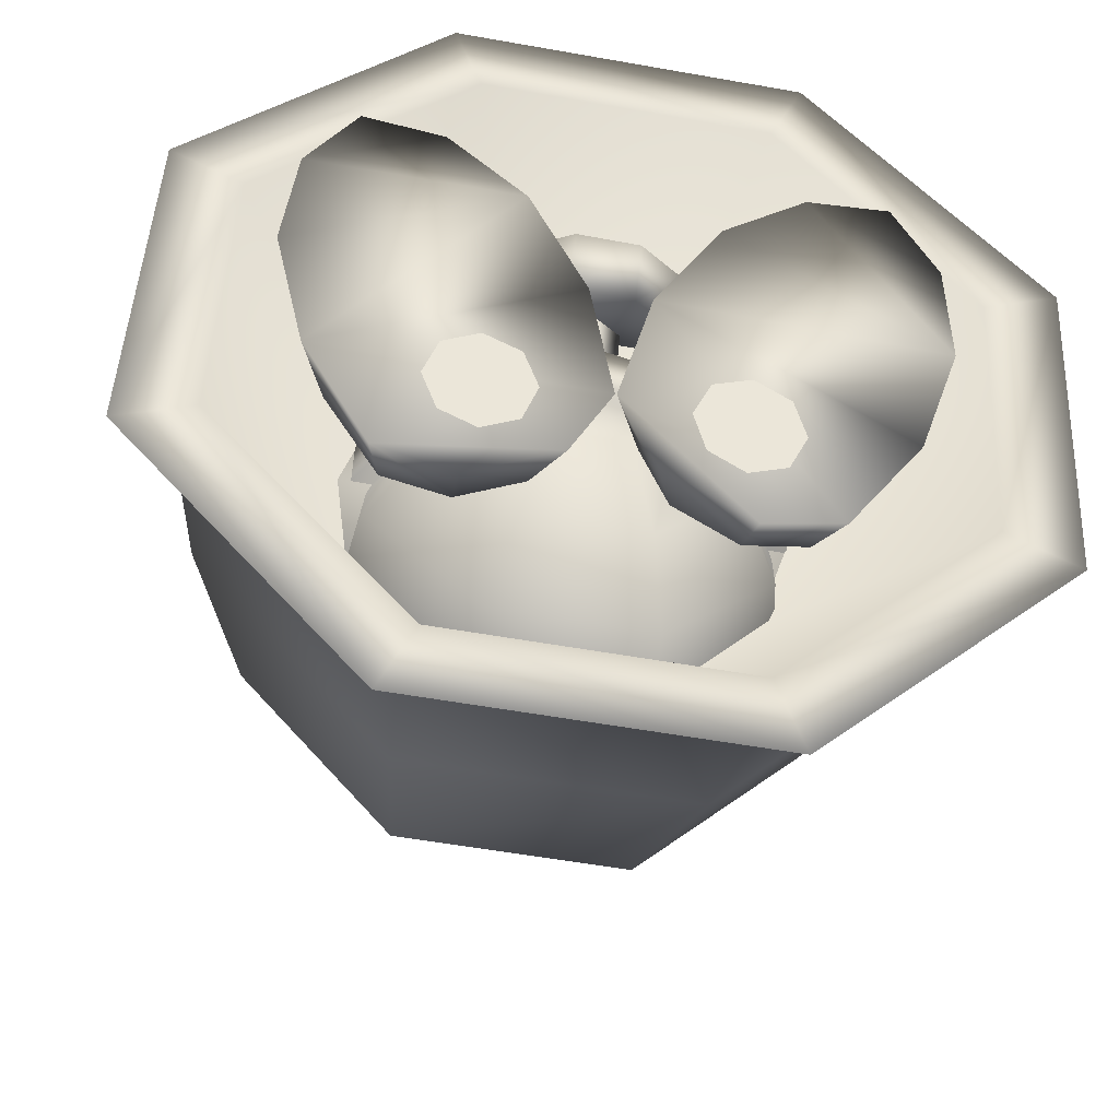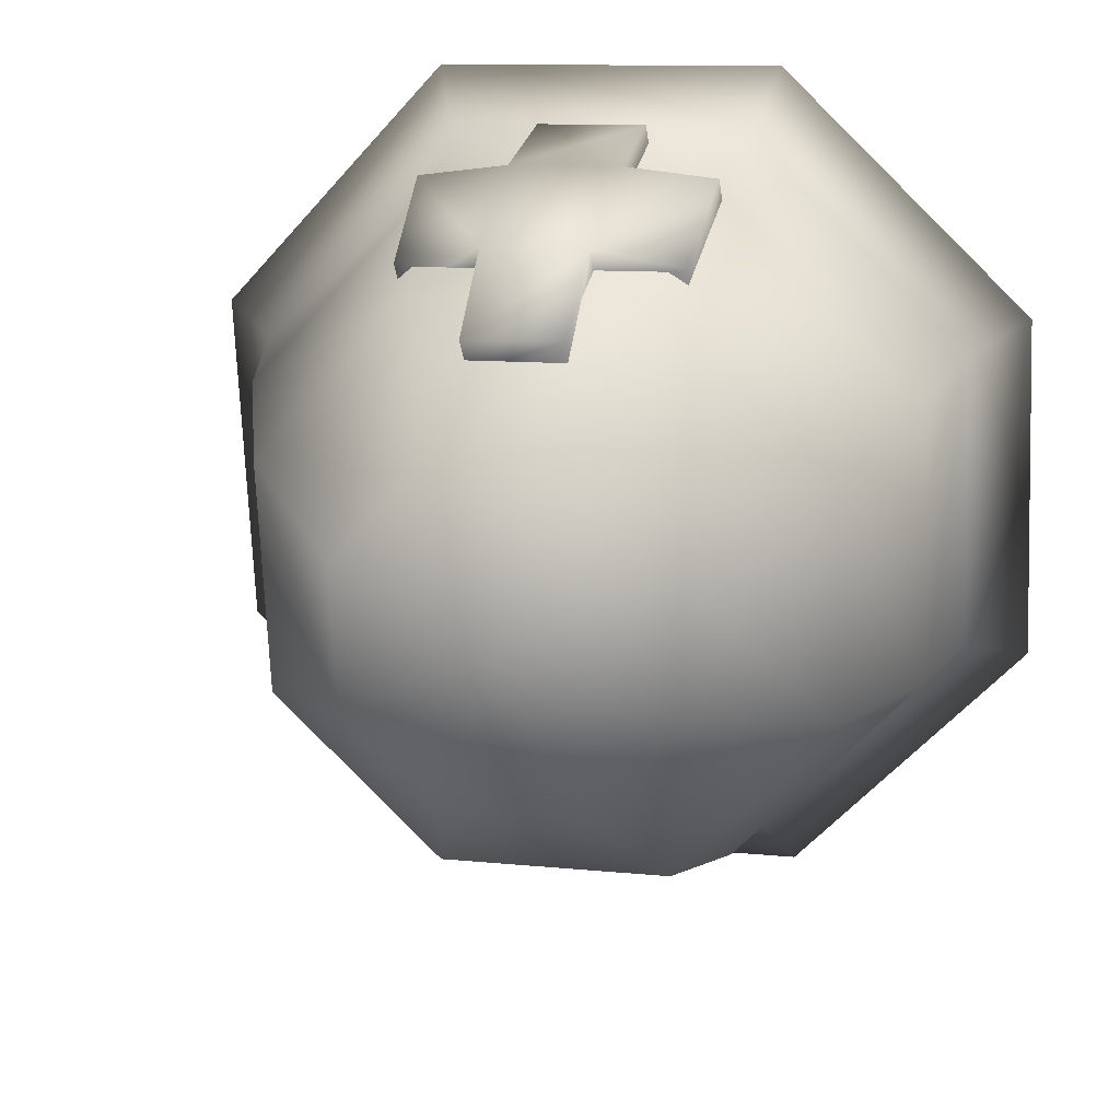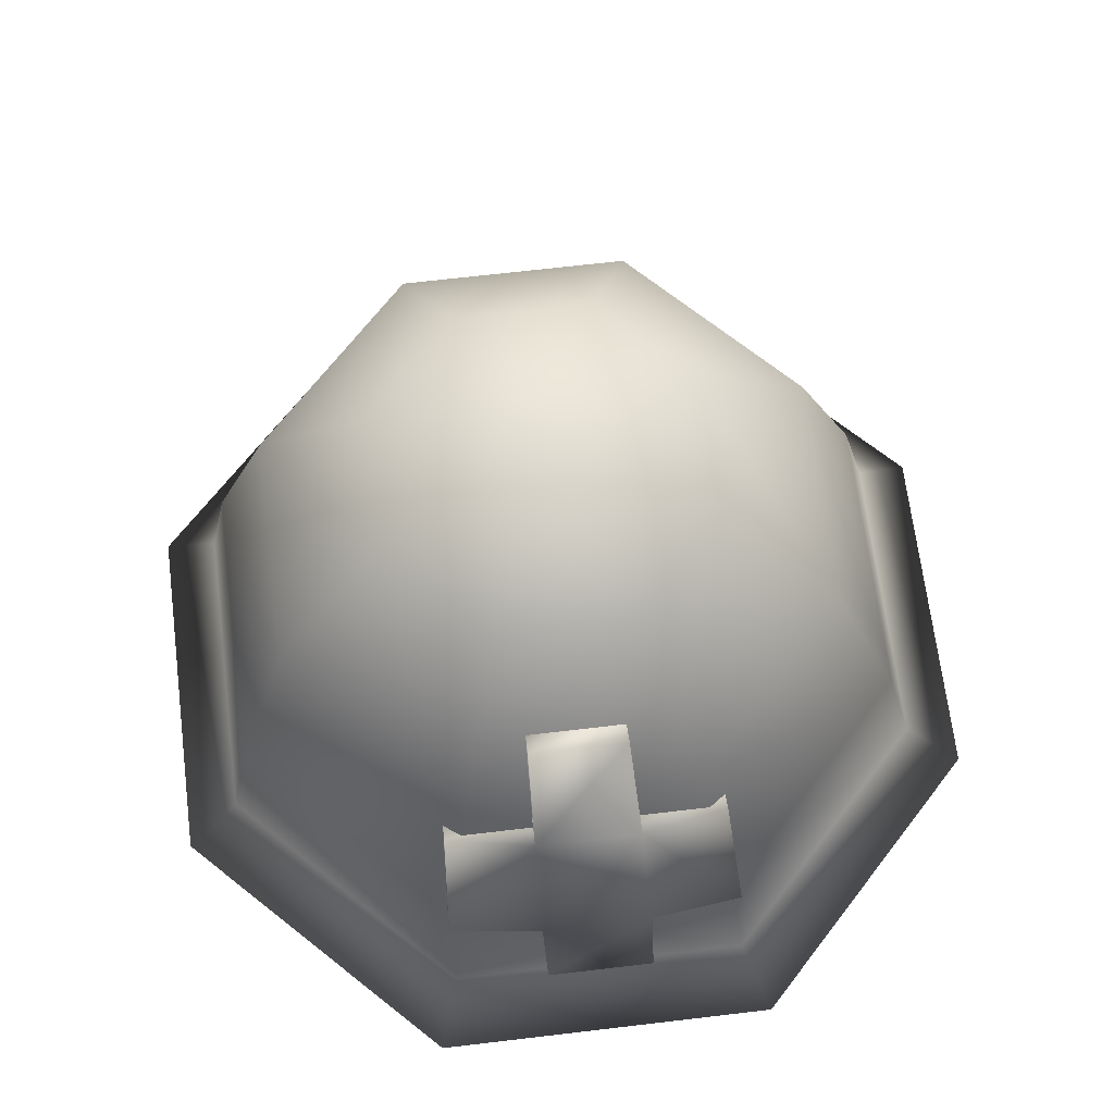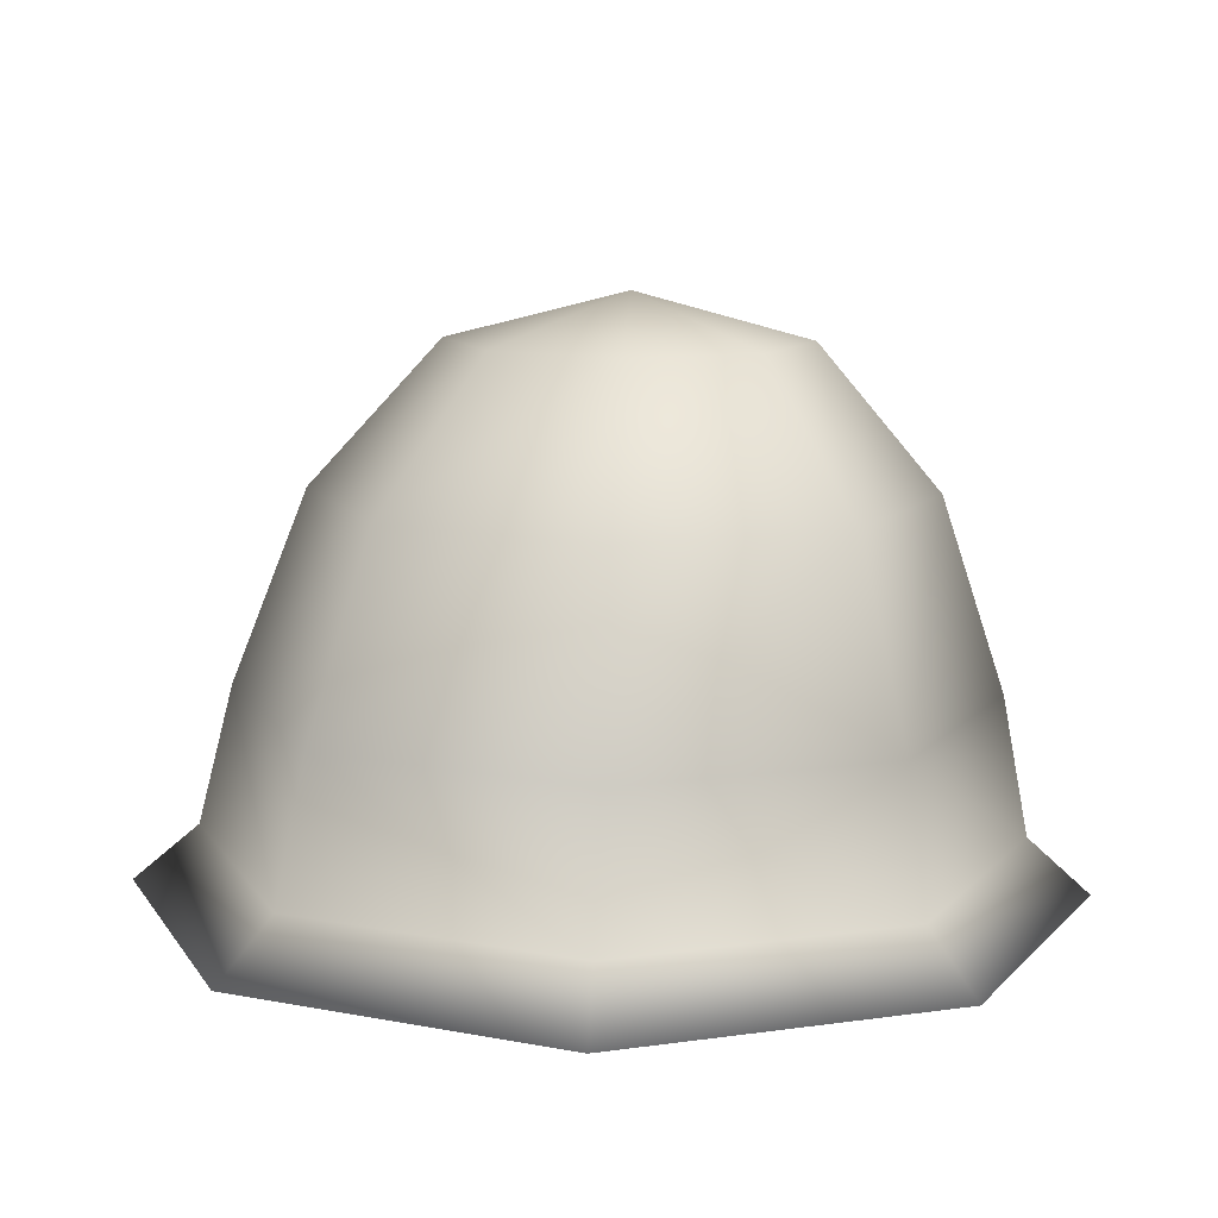
<metadata>
{"format":"obj","ext":"obj","renderer":"f3d","projection":"perspective","resolution":1024,"background":"white","views":[{"elev":-43.6,"azim":-10.2,"up":"+Z"},{"elev":20.2,"azim":-165.8,"up":"+Z"},{"elev":67.1,"azim":-4.4,"up":"+Y"},{"elev":11.8,"azim":-152.9,"up":"+Y"}]}
</metadata>
<code>
v 2.957 16.14 24.25
v -0.504 19.46 25.91
v 2.424 20.12 13.62
v 5.996 23.51 14.99
v 6.529 19.56 25.62
v 2.536 26.83 16.65
v 3.069 22.88 27.28
v -1.036 23.41 15.28
v 2.344 12.9 11.22
v -7.309 14 11.16
v -7.681 11.55 3.192
v 1.973 10.45 3.285
v 11.94 14.27 10.37
v 11.57 11.83 2.406
v 19.64 17.13 0.1003
v 10.82 13.45 1.822
v 18.3 18.38 -0.3308
v -5.671 13.81 -13.1
v -2.05 11.54 -3.248
v -14.87 16.87 -2.319
v -20.18 23.3 -7.074
v -8.18 19.3 -21.18
v -22.2 31.5 -11.05
v -9.212 27.17 -26.28
v -20.58 40.25 -13.54
v -8.577 36.25 -27.64
v -7.004 13.2 2.55
v -14.72 17.91 1.018
v -19.92 25.03 -1.455
v 18.67 20.82 7.637
v 11.19 15.9 9.756
v 20.01 19.58 8.069
v 23.54 28.09 4.685
v 25.28 27.43 4.873
v 25.13 36.57 1.38
v 25.71 29.72 3.981
v 24.92 24.98 -3.028
v 23.17 25.64 -3.216
v 25.34 27.27 -3.92
v -1.156 17.48 15.89
v -6.634 15.65 10.48
v 2.539 17.53 15.74
v 2.883 25.31 23.7
v -4.016 24.73 22.35
v 2.969 34.18 26.4
v -6.017 33.56 25.13
v 2.86 43.24 25.08
v -6.872 42.62 23.84
v -6.414 50.51 18.67
v -19.68 46.15 5.602
v 2.304 14.63 10.57
v 6.234 17.59 15.59
v 9.631 24.92 21.79
v 18.83 21.86 11.01
v 23.8 29.81 10.3
v 1.934 12.18 2.639
v 5.34 11.65 -3.55
v 7.976 14 -13.66
v 18.15 17.34 -3.668
v 9.64 19.55 -21.9
v 22.91 23.91 -8.834
v 10.1 27.45 -27.07
v 24.46 32.16 -12.96
v 9.242 36.5 -28.37
v 22.51 40.86 -15.3
v 24.76 34.12 -6.52
v 22.77 42.58 -9.678
v -21.26 26.77 6.774
v -22.16 26.6 -1.979
v -21.63 24.32 -1.126
v -16 16.62 1.557
v -15.62 19.07 9.524
v -21.79 29.05 5.921
v -19.55 27.48 6.445
v -21.53 35.91 3.287
v -14.34 20.36 8.986
v -14.19 21.39 12.36
v -19.29 29.21 12.06
v -21.23 37.9 9.723
v -19.95 44.42 -0.0171
v -21.9 33.46 -4.614
v -20.31 41.97 -7.918
v 25.43 38.56 7.816
v 23.14 45.03 -1.778
v 23.41 46.76 3.841
v 12.44 42.89 23.05
v 11.8 33.81 24.41
v 11.41 50.76 17.94
v 2.572 51.12 19.94
v 11.62 24.02 23.93
v 6.602 28.8 26.26
v 6.925 26.47 32.72
v 11.94 21.65 30.39
v 11.51 17.12 20.93
v 11.83 14.79 27.39
v 6.335 12.19 18.98
v 6.66 9.853 25.47
v -0.8764 12.08 19.28
v -0.5502 9.751 25.77
v 2.755 21.24 20.62
v 7.236 19.76 29.77
v 4.918 21.98 30.85
v -0.609 28.7 26.55
v -0.2851 26.37 33.01
v 1.58 21.93 30.99
v -5.782 23.77 24.64
v -5.459 21.41 31.1
v -0.8105 19.65 30.1
v -5.893 16.87 21.64
v -5.569 14.54 28.1
v -0.8605 16.43 28.72
v 1.458 14.21 27.63
v 4.795 14.26 27.5
v 7.185 16.54 28.39
v -24.05 24.32 -1.196
v -23.67 26.86 7.011
v -24.06 28.73 -0.9126
v -24.29 30.69 -5.414
v -24.45 27.82 -9.022
v -24.39 34.92 -7.03
v -24.62 35.23 -11.87
v -24.3 38.95 -4.823
v -24.47 42.26 -8.047
v -24.08 40.39 -0.1236
v -24.09 44.76 0.1254
v -23.84 30.17 3.787
v -23.52 33.89 10.8
v -23.76 34.2 5.96
v -23.7 41.3 7.952
v -23.86 38.43 4.344
v -18.92 34.62 -0.7458
v 26.93 28.54 -11.12
v 27.32 25.05 -3.295
v 27.7 27.59 4.912
v 27.85 34.62 8.697
v 27.68 42.03 5.853
v 27.28 45.49 -1.973
v 22.15 35.2 -2.423
v 27.31 29.46 -3.011
v 27.08 31.41 -7.513
v 26.75 35.95 -13.97
v 26.99 35.64 -9.129
v 26.9 42.99 -10.15
v 27.07 39.68 -6.922
v 27.29 41.11 -2.223
v 27.52 39.16 2.245
v 27.62 34.93 3.861
v 27.53 30.9 1.688
v 19.02 24.12 37.34
v 8.806 22.66 35.07
v 18.89 21.94 33.34
v 8.936 24.82 39.1
v 7.883 39.71 33.92
v -13.31 24.12 38.66
v -3.439 39.71 34.39
v -12.93 38.55 32.67
v 17.24 38.55 31.43
v -13.06 36.36 28.68
v -13.43 21.93 34.67
v -2.652 10.96 41.21
v -3.131 24.82 39.6
v 9.415 10.96 40.71
v -3.754 48.78 23.95
v -3.567 37.53 30.4
v -3.625 50.97 27.94
v 6.675 48.78 23.52
v 6.802 50.97 27.51
v 7.755 37.53 29.93
v -3.261 22.66 35.57
v -2.78 8.773 37.21
v 9.287 8.774 36.72
v 17.11 36.37 27.44
v -0.1402 64.59 -0.1168
v 17.93 59.51 6.399
v 17.22 59.76 -8.29
v 6.402 59.94 -18.28
v -8.123 59.94 -17.69
v 31.14 43.87 10.92
v 29.91 44.33 -14.55
v 14.39 43.56 29.62
v 8.121 59.32 17.24
v 38.9 22.89 12.91
v 37.4 23.42 -18.13
v 40.85 8.237 -19.9
v 16.12 8.631 -42.76
v 14.58 23.78 -39.2
v -17.17 8.627 -41.39
v -16.18 23.78 -37.93
v 42.48 7.669 13.72
v 18.21 22.52 35.76
v 20.05 7.27 38.51
v -12.55 22.52 37.03
v -13.24 7.266 39.88
v 11.42 44.61 -31.85
v -13.53 44.61 -30.82
v -6.405 59.32 17.84
v -10.56 43.56 30.64
v -36.87 23.41 -15.08
v -39.6 8.228 -16.6
v -37.97 7.66 17.02
v -35.37 22.88 15.96
v -30.28 44.32 -12.08
v -17.94 59.76 -6.846
v -17.23 59.5 7.844
v -29.04 43.87 13.4
v -44.18 1.425 19.88
v -15.47 0.9481 46.44
v -46.07 2.068 -19.22
v -20.04 2.595 -48.01
v 18.69 2.6 -49.6
v 23.26 0.9525 44.85
v 47.41 2.078 -23.06
v 49.3 1.436 16.04
v 15.7 2.443 -41.25
v 39.45 2.053 -19.31
v -12.48 1.105 38.09
v -36.23 1.495 16.15
v -37.79 2.044 -16.14
v 41.01 1.504 12.98
v 19.48 1.109 36.77
v -16.25 2.439 -39.94
v -0.04455 61.2 -0.1771
v 20.21 -0.1439 -12.14
v 14.51 -0.2307 -11.61
v 18.12 -0.08205 -16.57
v 18.98 -0.256 -7.414
v 15.12 -0.3541 -5.119
v 10.9 -0.3804 -6.608
v 13.93 -0.1082 -18.06
v 8.831 -0.3183 -11.03
v 10.07 -0.2061 -15.77
v 14.79 8.239 13.68
v 10.7 8.861 7.511
v 12.9 -0.4328 16.99
v 22.24 -0.4443 23.73
v 21.55 7.307 18.78
v 29.25 6.407 19.87
v 26.23 11.49 13.6
v 30.55 11.32 9.623
v 25.03 14.75 3.195
v 32.91 8.695 3.067
v 30.73 9.364 -4.194
v 36.6 0.1636 3.134
v 31.95 0.3816 -10.72
v 23.68 0.5084 -22.45
v 22.24 8.553 -18.18
v 29.05 9.423 -8.161
v 22.14 15.44 -2.849
v 16.44 15.3 0.4363
v 19.25 14.6 6.585
v 8.721 8.912 3.726
v 5.386 -0.2863 4.816
v 8.046 7.431 -15.99
v 5.282 8.126 -8.225
v 12.12 13.1 -8.892
v 17.78 13.25 -12.21
v 14.98 7.607 -20.07
v 1.5 -0.04927 -9.473
v 5.284 0.1802 -18.31
v 15.01 0.4259 -24.03
v 20.85 11.08 15.28
v 36.21 -0.09313 15.56
v 32.81 7.591 12.18
v 31.38 -0.3335 24.27
v -17.57 -0.6787 -10.6
v -15.91 -0.5634 -15.18
v -11.83 -0.6038 -10.53
v -15.88 -0.7488 -5.989
v -11.82 -0.7349 -4.019
v -7.757 -0.6442 -5.846
v -11.88 -0.4727 -17.01
v -6.127 -0.529 -10.42
v -7.813 -0.4589 -15.04
v -9.766 7.892 14.68
v -7.481 -0.72 17.82
v -6.289 8.621 8.205
v -14.96 14.12 7.983
v -15.68 10.56 16.77
v -21.2 10.82 15.54
v -23.55 5.661 22.03
v -27.86 6.732 14.66
v -30.84 -1.041 18.3
v -28.84 7.822 5.589
v -32.42 -0.8125 5.954
v -27.38 8.543 -1.82
v -29.13 -0.4823 -8.222
v -25.89 10.52 11.93
v -21.04 14.09 5.077
v -22.03 -0.1372 -20.59
v -20.25 7.953 -16.44
v -13.2 7.209 -18.92
v -13.54 0.02152 -22.87
v -5.9 7.234 -15.42
v -3.298 0.05909 -17.96
v 1.322 -0.0514 -9.466
v -9.333 12.8 -8.015
v -2.406 8.018 -7.911
v -15.29 12.78 -10.86
v -18.75 14.86 -1.178
v -26.08 8.643 -5.909
v -1.169 -0.3791 5.084
v -16.14 -0.987 25.3
v -16 6.777 20.31
v -12.76 14.89 1.63
v -4.688 8.722 4.273
v -25.18 -1.133 26.58
g DrawCall_44
f 1 2 3
f 1 3 4
f 5 1 4
f 5 4 6
f 7 5 6
f 7 6 8
f 2 7 8
f 2 8 3
f 1 5 7
f 1 7 2
f 4 3 8
f 4 8 6
f 9 10 11
f 9 11 12
f 13 9 12
f 13 12 14
f 15 13 14
f 15 14 16
f 17 15 16
f 18 19 20
f 18 20 21
f 22 18 21
f 22 21 23
f 24 22 23
f 24 23 25
f 26 24 25
f 20 19 27
f 20 27 28
f 29 20 28
f 30 31 13
f 30 13 32
f 33 30 32
f 33 32 34
f 35 33 34
f 35 34 36
f 37 17 38
f 37 38 39
f 36 37 39
f 15 17 37
f 15 37 32
f 13 15 32
f 40 41 42
f 40 42 43
f 44 40 43
f 44 43 45
f 46 44 45
f 46 45 47
f 48 46 47
f 48 47 49
f 50 48 49
f 42 41 51
f 42 51 52
f 53 42 52
f 53 52 54
f 55 53 54
f 55 54 33
f 35 55 33
f 56 27 19
f 56 19 57
f 16 56 57
f 16 57 58
f 59 16 58
f 59 58 60
f 61 59 60
f 61 60 62
f 63 61 62
f 63 62 64
f 65 63 64
f 38 66 39
f 64 62 24
f 64 24 26
f 62 60 22
f 62 22 24
f 60 58 18
f 60 18 22
f 58 57 19
f 58 19 18
f 63 65 66
f 63 66 38
f 61 63 38
f 61 38 17
f 59 61 17
f 59 17 16
f 65 67 66
f 68 69 70
f 68 70 71
f 72 68 71
f 72 71 11
f 10 72 11
f 73 69 68
f 73 68 74
f 75 73 74
f 76 41 77
f 76 77 78
f 74 76 78
f 74 78 79
f 75 74 79
f 75 79 50
f 80 75 50
f 56 16 14
f 56 14 12
f 27 56 12
f 27 12 11
f 28 27 11
f 28 11 71
f 29 28 71
f 29 71 70
f 81 29 70
f 81 70 69
f 31 51 9
f 31 9 13
f 41 76 72
f 41 72 10
f 51 41 10
f 51 10 9
f 82 25 23
f 82 23 81
f 81 23 21
f 81 21 29
f 21 20 29
f 76 74 68
f 76 68 72
f 37 36 34
f 37 34 32
f 43 42 53
f 43 53 45
f 77 41 44
f 77 44 78
f 41 40 44
f 79 78 48
f 79 48 50
f 46 48 78
f 46 78 44
f 83 84 85
f 83 85 86
f 87 83 86
f 87 86 47
f 45 87 47
f 35 84 83
f 35 83 55
f 55 83 87
f 55 87 53
f 52 51 31
f 52 31 54
f 47 86 88
f 47 88 89
f 49 47 89
f 87 45 53
f 54 31 30
f 54 30 33
f 88 86 85
f 90 91 92
f 90 92 93
f 94 90 93
f 94 93 95
f 96 94 95
f 96 95 97
f 98 96 97
f 98 97 99
f 100 101 102
f 91 103 104
f 91 104 92
f 100 102 105
f 103 106 107
f 103 107 104
f 100 105 108
f 106 109 110
f 106 110 107
f 100 108 111
f 109 98 99
f 109 99 110
f 100 111 112
f 100 112 113
f 100 113 114
f 100 114 101
f 112 99 97
f 112 97 113
f 111 110 99
f 111 99 112
f 108 107 110
f 108 110 111
f 105 104 107
f 105 107 108
f 102 92 104
f 102 104 105
f 101 93 92
f 101 92 102
f 114 95 93
f 114 93 101
f 113 97 95
f 113 95 114
f 96 91 90
f 96 90 94
f 98 109 106
f 98 106 103
f 96 98 103
f 96 103 91
f 115 116 117
f 115 117 118
f 119 115 118
f 119 118 120
f 121 119 120
f 121 120 122
f 123 121 122
f 123 122 124
f 125 123 124
f 126 117 116
f 126 116 127
f 128 126 127
f 128 127 129
f 130 128 129
f 130 129 125
f 124 130 125
f 131 118 117
f 115 119 132
f 115 132 133
f 116 115 133
f 116 133 134
f 127 116 134
f 127 134 135
f 129 127 135
f 129 135 136
f 125 129 136
f 125 136 137
f 138 139 140
f 131 120 118
f 119 121 141
f 119 141 132
f 138 140 142
f 131 122 120
f 121 123 143
f 121 143 141
f 138 142 144
f 131 124 122
f 138 144 145
f 131 130 124
f 138 145 146
f 131 128 130
f 138 146 147
f 131 126 128
f 138 147 148
f 131 117 126
f 138 148 139
f 134 133 148
f 134 148 147
f 135 134 147
f 135 147 146
f 136 135 146
f 136 146 145
f 137 136 145
f 139 148 133
f 139 133 132
f 140 139 132
f 140 132 141
f 142 140 141
f 142 141 143
f 144 142 143
f 144 143 137
f 145 144 137
g DrawCall_47
f 223 224 225
f 226 224 223
f 224 226 227
f 224 227 228
f 225 224 229
f 230 224 228
f 229 224 231
f 231 224 230
f 232 233 234
f 232 234 235
f 236 232 235
f 236 235 237
f 238 236 237
f 238 237 239
f 240 238 239
f 240 239 241
f 242 240 241
f 242 241 243
f 244 242 243
f 244 245 246
f 244 246 247
f 242 244 247
f 242 247 248
f 240 242 248
f 240 248 249
f 250 240 249
f 250 249 251
f 233 250 251
f 233 251 252
f 253 254 255
f 253 255 256
f 257 253 256
f 257 256 246
f 245 257 246
f 258 259 260
f 258 260 245
f 252 258 245
f 252 245 244
f 247 246 256
f 247 256 248
f 261 250 232
f 261 232 236
f 238 261 236
f 257 245 260
f 257 260 259
f 253 257 259
f 253 259 258
f 254 253 258
f 254 258 252
f 251 254 252
f 261 238 250
f 248 256 255
f 248 255 249
f 262 243 241
f 262 241 263
f 237 262 263
f 237 263 239
f 264 262 237
f 264 237 235
f 249 255 254
f 249 254 251
f 262 264 235
f 262 235 243
f 234 252 243
f 234 243 235
f 252 244 243
f 263 241 239
f 233 232 250
f 240 250 238
f 252 234 233
f 265 266 267
f 268 265 267
f 269 268 267
f 269 267 270
f 266 271 267
f 272 270 267
f 271 273 267
f 273 272 267
f 274 275 276
f 274 276 277
f 278 274 277
f 278 277 279
f 280 278 279
f 280 279 281
f 282 280 281
f 282 281 283
f 284 282 283
f 284 283 285
f 286 284 285
f 287 288 283
f 287 283 281
f 279 287 281
f 289 286 290
f 289 290 291
f 292 289 291
f 292 291 293
f 294 292 293
f 294 293 295
f 296 297 293
f 296 293 291
f 298 296 291
f 298 291 290
f 299 298 290
f 299 290 300
f 288 299 300
f 288 300 285
f 289 292 294
f 289 294 295
f 286 289 295
f 286 295 301
f 302 275 274
f 302 274 303
f 280 302 303
f 280 303 278
f 296 298 304
f 296 304 305
f 297 296 305
f 297 305 301
f 295 297 301
f 304 298 299
f 304 299 277
f 276 304 277
f 280 282 306
f 280 306 302
f 302 306 282
f 302 282 275
f 286 301 275
f 286 275 284
f 284 275 282
f 303 274 278
f 288 287 279
f 288 279 277
f 299 288 277
f 305 304 276
f 305 276 301
f 286 285 300
f 286 300 290
f 285 283 288
f 301 276 275
f 297 295 293
g DrawCall_46
f 173 174 175
f 173 175 176
f 177 173 176
f 178 179 175
f 178 175 174
f 180 178 174
f 180 174 181
f 182 183 179
f 182 179 178
f 180 182 178
f 183 182 184
f 183 184 185
f 186 183 185
f 186 185 187
f 188 186 187
f 189 184 182
f 189 182 190
f 191 189 190
f 191 190 192
f 193 191 192
f 183 186 194
f 183 194 179
f 179 194 176
f 179 176 175
f 174 173 181
f 186 188 195
f 186 195 194
f 194 195 177
f 194 177 176
f 181 173 196
f 181 196 197
f 180 181 197
f 192 190 180
f 192 180 197
f 198 188 199
f 198 199 200
f 201 198 200
f 201 200 193
f 192 201 193
f 188 187 199
f 188 198 202
f 188 202 195
f 195 202 203
f 195 203 177
f 173 177 203
f 173 203 204
f 196 173 204
f 205 197 196
f 205 196 204
f 202 205 204
f 202 204 203
f 197 205 201
f 197 201 192
f 198 201 205
f 198 205 202
f 206 207 200
f 206 200 199
f 208 206 199
f 208 199 187
f 209 208 187
f 209 187 185
f 210 209 185
f 193 200 207
f 193 207 211
f 191 193 211
f 212 210 184
f 212 184 189
f 213 212 189
f 213 189 191
f 211 213 191
f 210 185 184
f 214 210 212
f 214 212 215
f 216 207 206
f 216 206 217
f 217 206 208
f 217 208 218
f 219 213 211
f 219 211 220
f 218 208 209
f 218 209 221
f 221 209 210
f 221 210 214
f 215 212 213
f 215 213 219
f 220 222 219
f 220 211 207
f 220 207 216
f 221 222 218
f 216 222 220
f 214 222 221
f 219 222 215
f 218 222 217
f 217 222 216
f 215 222 214
f 190 182 180
g DrawCall_45
f 149 150 151
f 152 150 149
f 149 153 152
f 154 155 156
f 153 149 157
f 154 158 159
f 156 158 154
f 160 152 161
f 162 152 160
f 155 154 161
f 155 163 164
f 165 163 155
f 165 166 163
f 167 166 165
f 155 167 165
f 153 167 155
f 167 168 166
f 153 168 167
f 161 159 169
f 154 159 161
f 161 153 155
f 152 153 161
f 160 169 170
f 161 169 160
f 152 171 150
f 162 171 152
f 162 170 171
f 160 170 162
f 153 172 168
f 157 172 153
f 156 164 158
f 155 164 156
f 157 151 172
f 149 151 157

</code>
